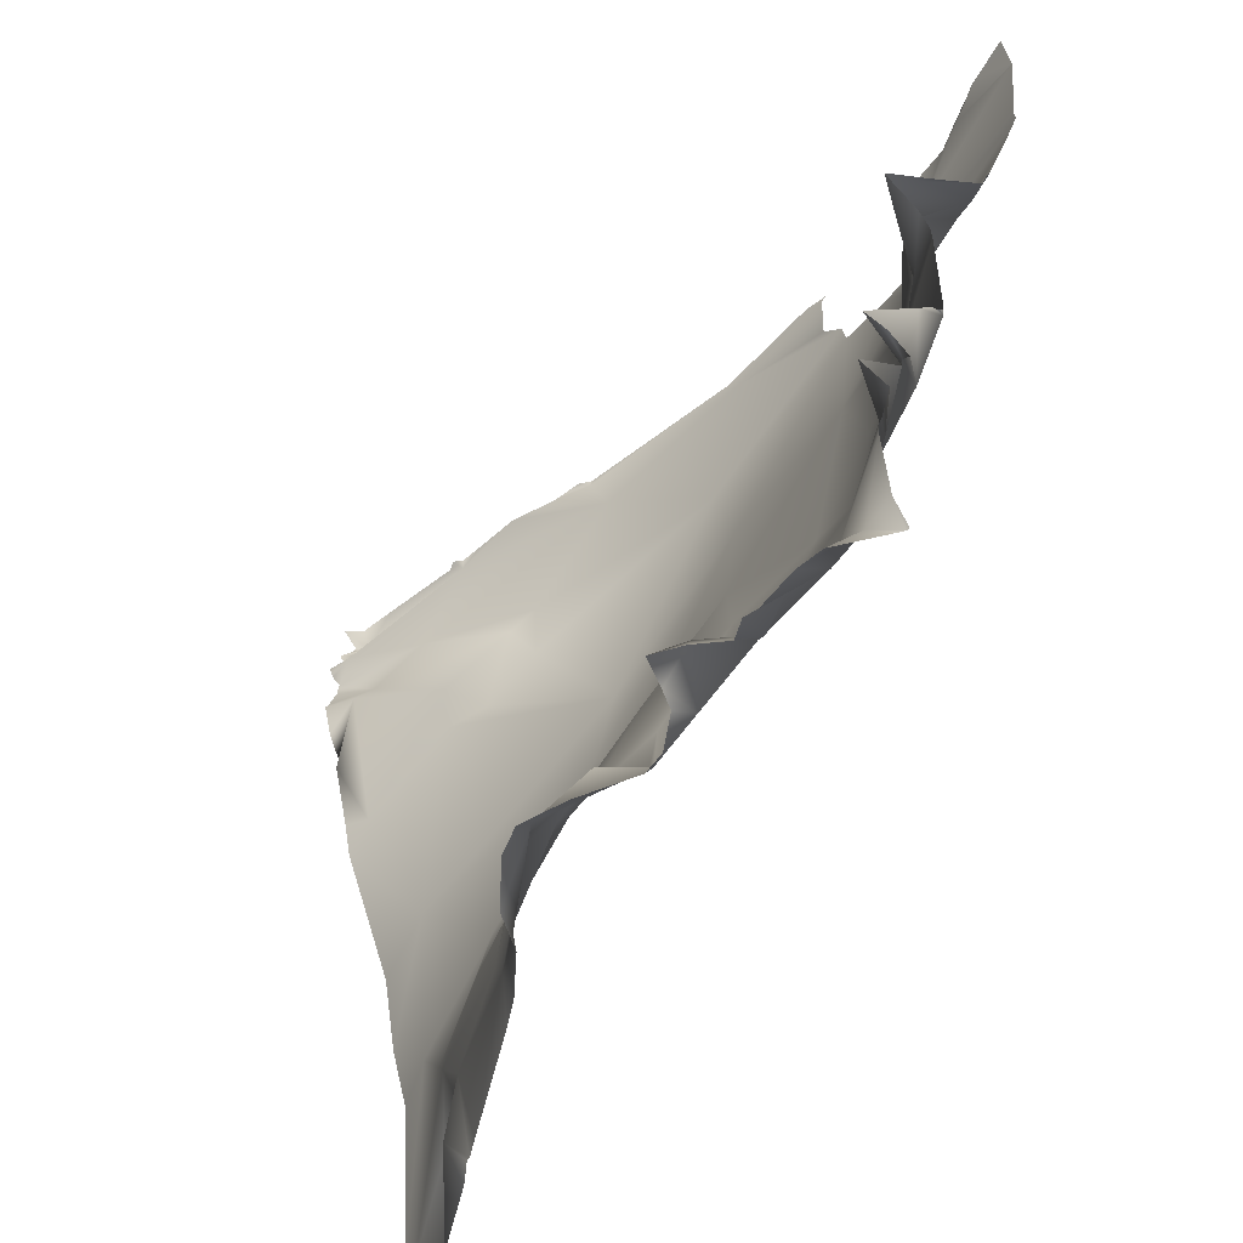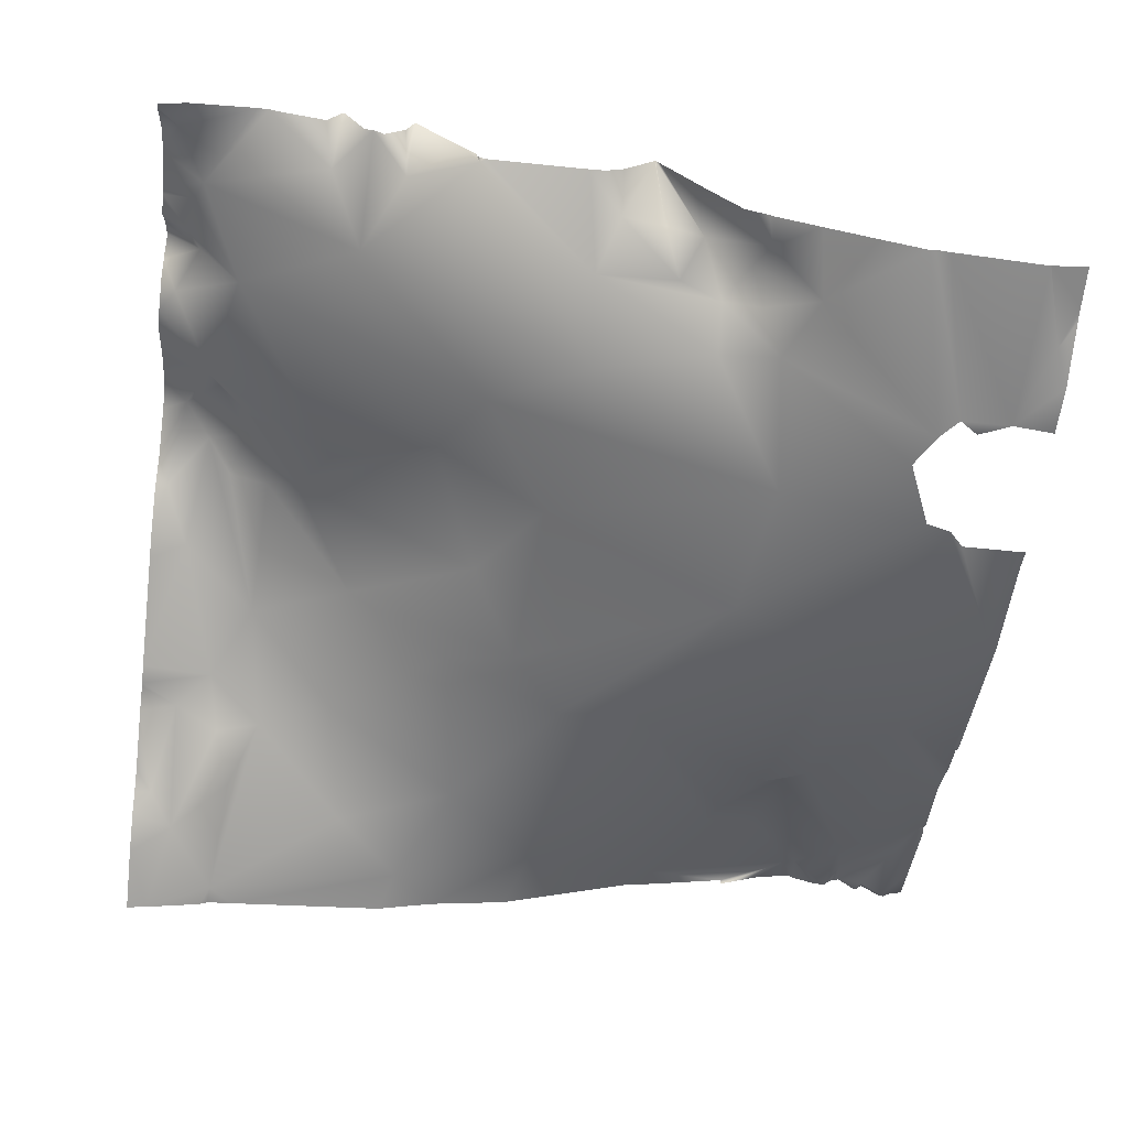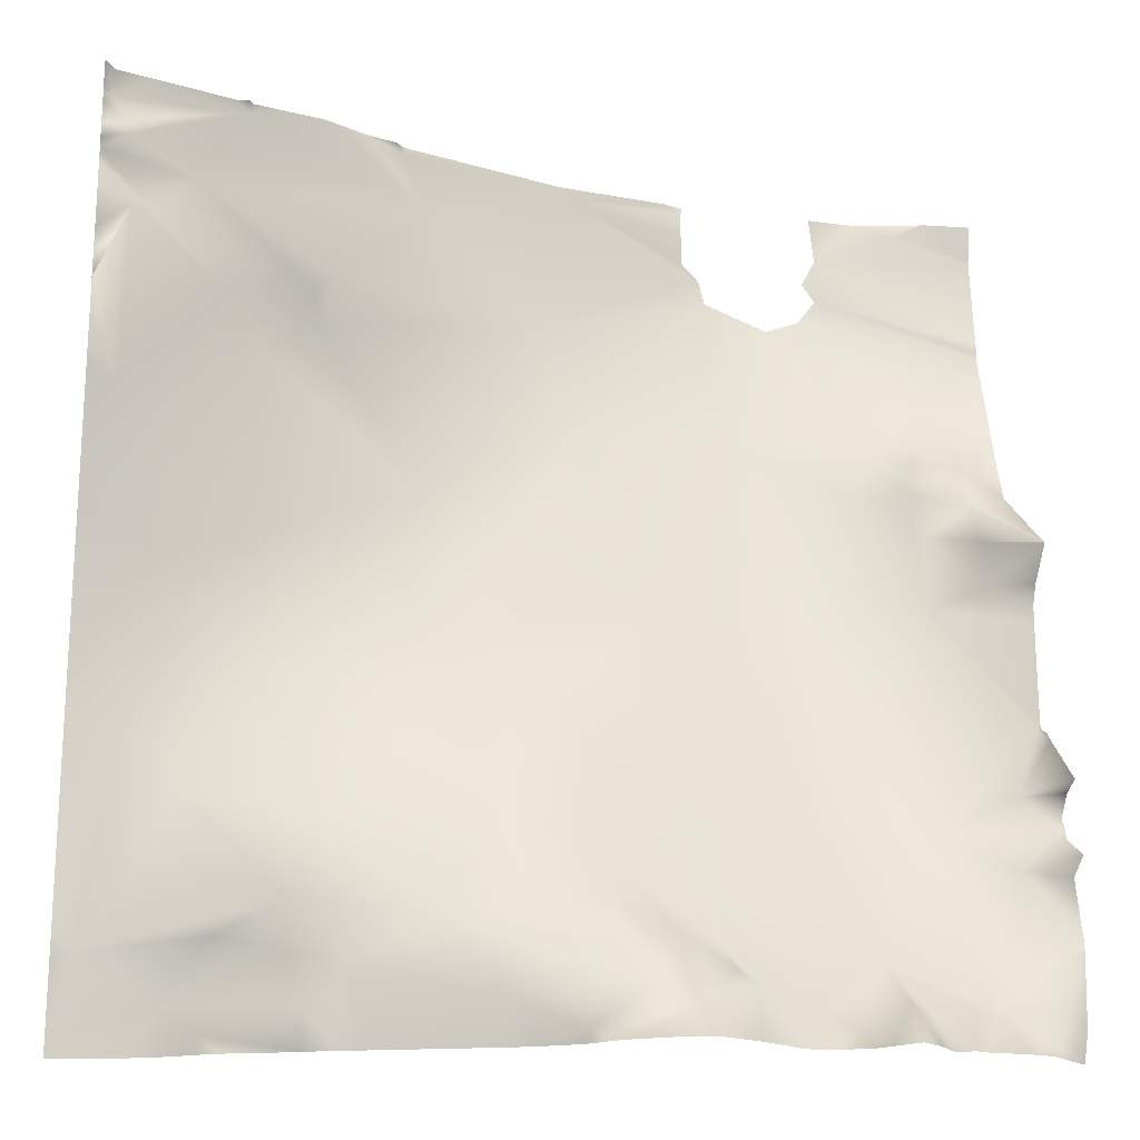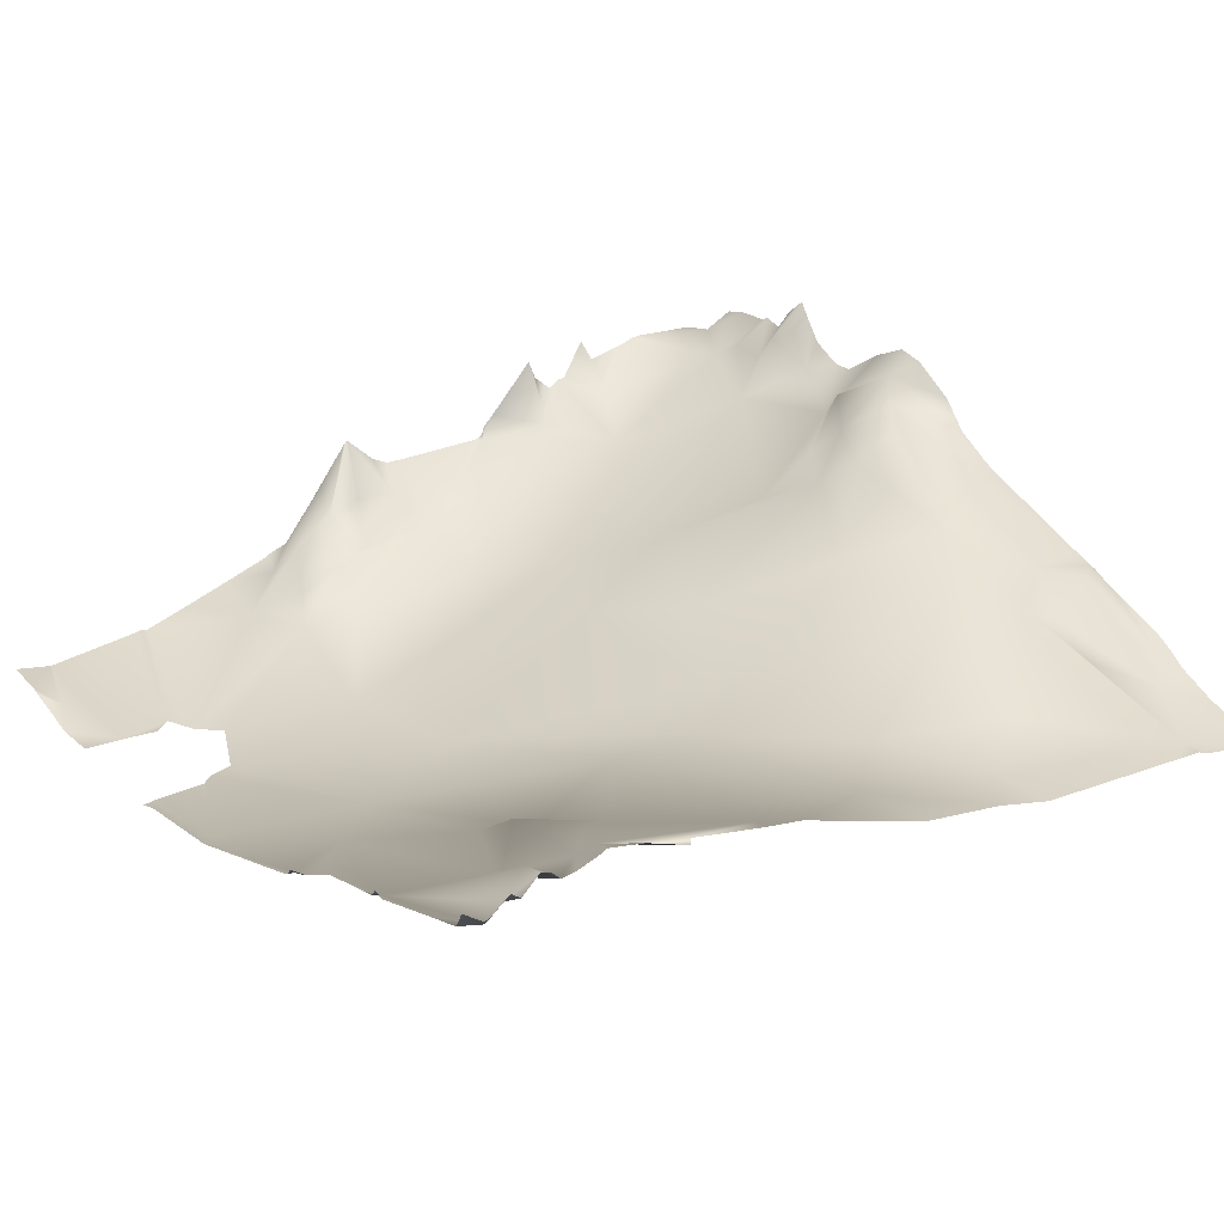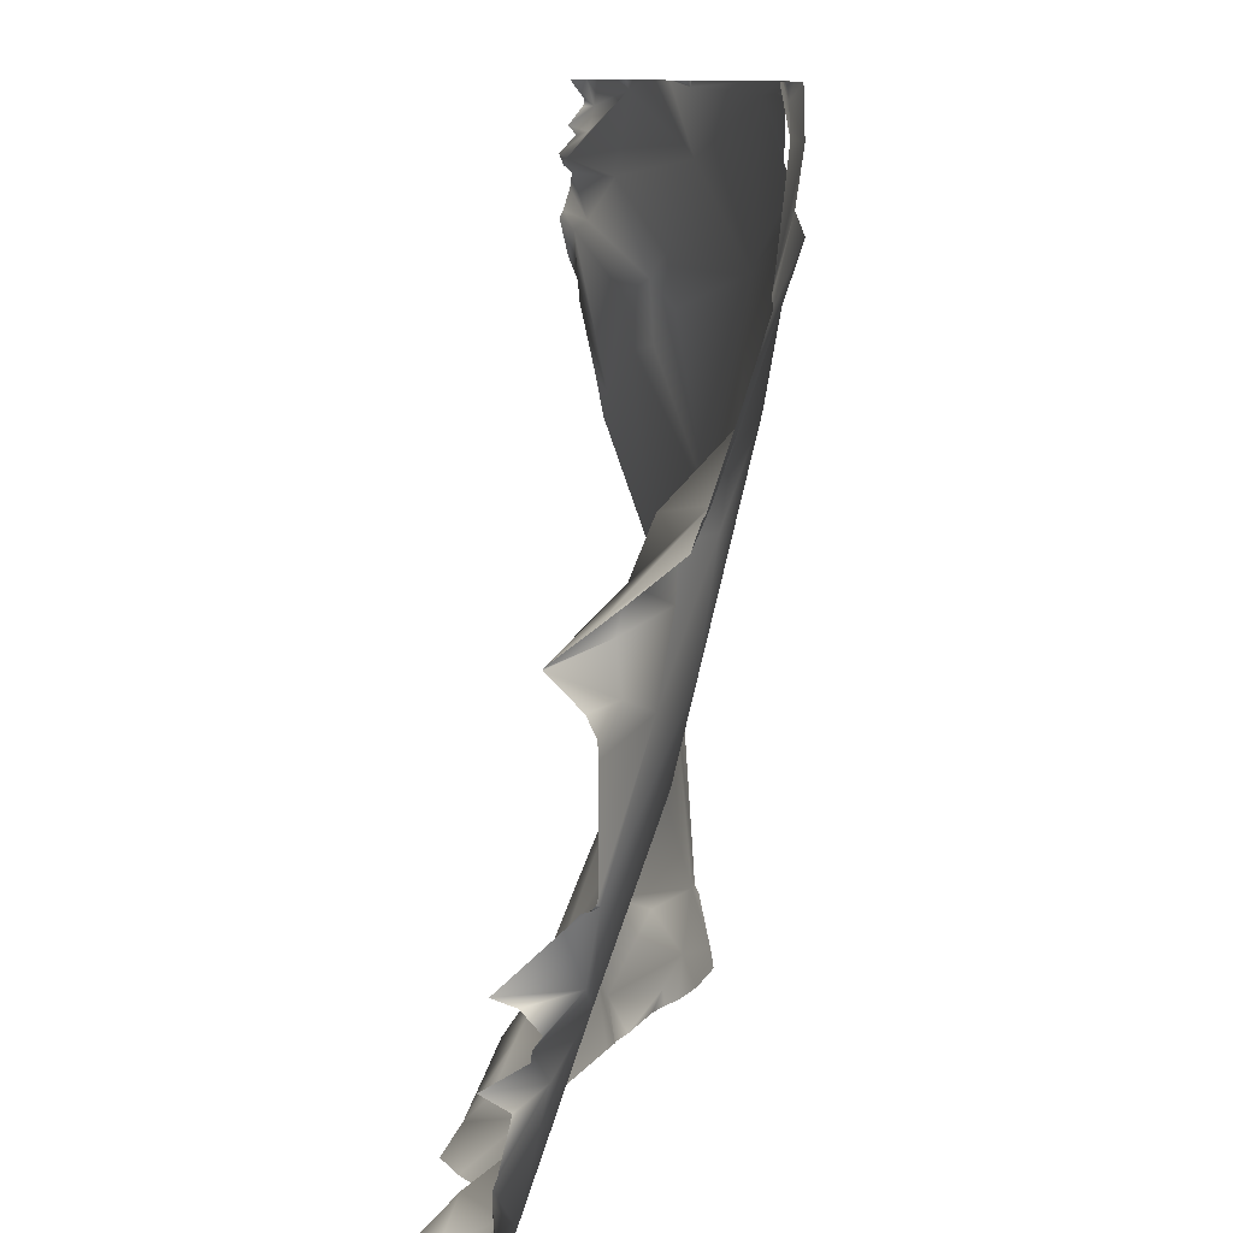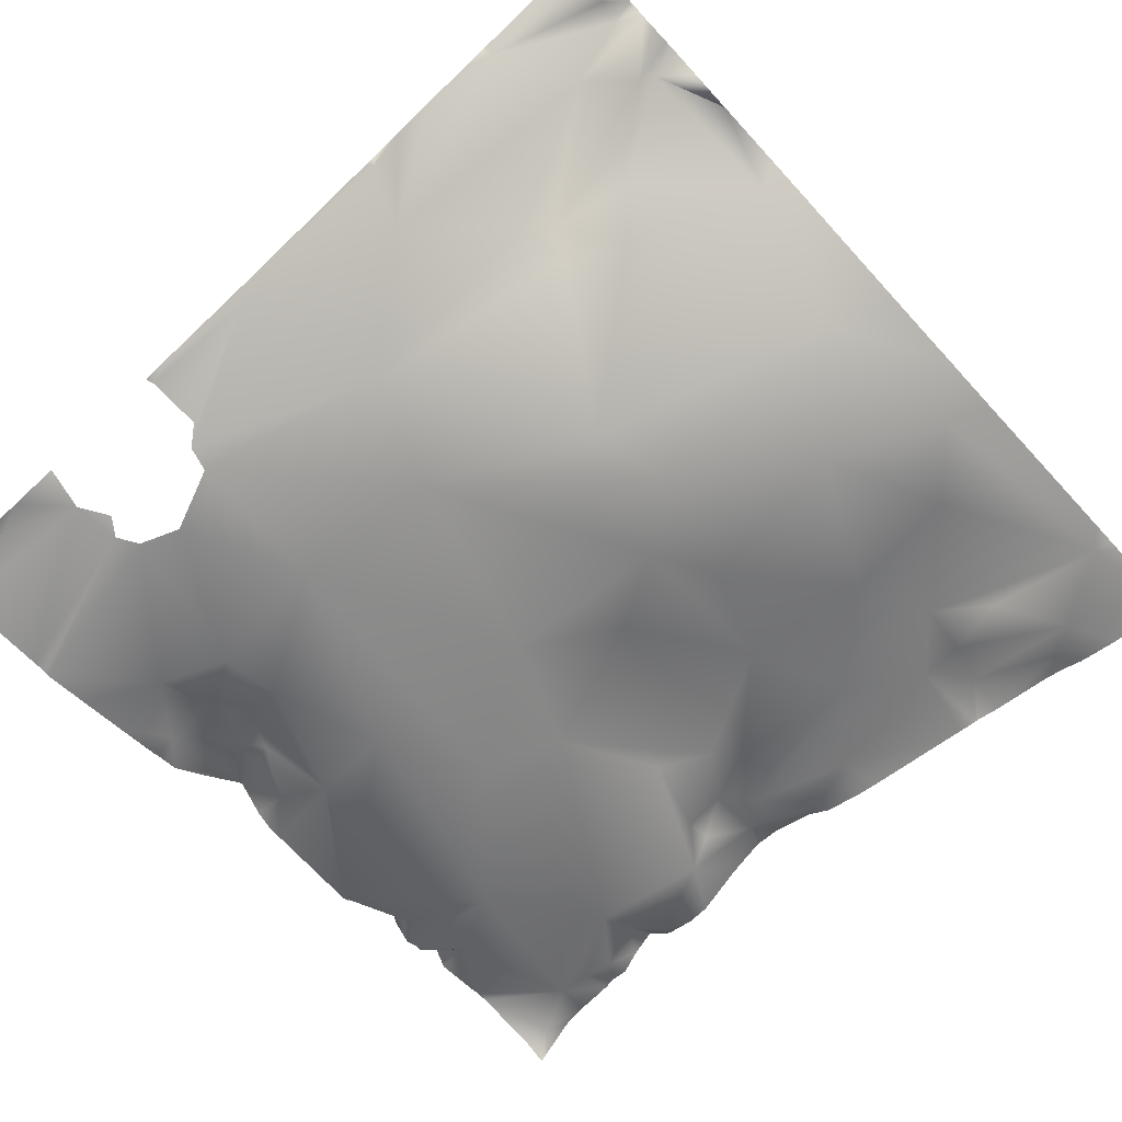
<metadata>
{"format":"obj","ext":"obj","renderer":"f3d","projection":"perspective","resolution":1024,"background":"white","views":[{"elev":-53.0,"azim":-121.6,"up":"+Z"},{"elev":-59.0,"azim":-95.9,"up":"+Y"},{"elev":-18.8,"azim":169.0,"up":"+Z"},{"elev":26.9,"azim":55.3,"up":"+Y"},{"elev":10.4,"azim":-88.1,"up":"+Z"},{"elev":-73.0,"azim":42.9,"up":"+Y"}]}
</metadata>
<code>
o lod_1_200_Cube.200
v 186.6 -5.916 781.6
v 107.6 21.66 770.4
v 95.17 26.81 765.1
v 76.91 34.45 768.3
v 84.22 31.36 774
v 78.6 24.91 783.4
v 62.67 21.75 774.6
v 68.6 28.6 776.4
v 71.03 17.27 785.7
v 76.22 12.32 803.4
v 38.3 18.74 780.8
v 91.63 28.48 779.4
v 137.8 12.87 778.1
v 120.8 15.9 786.9
v 145.7 10.73 770.4
v 148.3 5.42 780.8
v 163.9 -0.05259 766.1
v 170.9 -4.092 771.5
v 183.9 19.06 922.7
v 181 16.1 924.6
v 163.6 8.362 910.9
v 185.1 12.27 889.2
v 176.2 2.998 857.8
v 181 -2.158 825.5
v 168.1 1.043 811.1
v 155.8 -2.01 837.3
v 140.7 8.761 806.5
v 161.4 2.205 784.1
v 148.9 10.1 790
v 90.22 22.45 788.7
v 111.4 13.08 809.3
v 86.65 17.97 795.7
v 66.3 3.727 826.6
v 37.08 31.48 770.8
v 44.91 25.45 766.3
v 5.675 23.01 766.7
v 29.55 23.55 769.2
v 16.87 20.65 772.5
v 22.41 24.77 770.1
v 8.682 14.84 799.8
v 23.96 8.776 807.2
v 6.436 9.131 815.7
v 0.7429 6.644 830.6
v 38.5 -7.584 857.9
v 19.63 -1.442 856.6
v 8.446 3.607 860.9
v 17.91 -4.316 873.9
v 9.876 4.528 870.3
v 161 7.039 951.3
v 188.7 15 947.8
v 122.5 -6.135 938.9
v 128.5 -5.315 951.8
v 65.1 -21.62 951.3
v 90.24 -17.92 950.6
v 65.19 -21.39 939.6
v 98.97 -16.54 919.5
v 142 -0.6437 920.3
v 61.15 -22.64 936.2
v 59.81 -22.63 930.9
v 89.76 -14.5 895
v 46.38 -22.2 925.4
v 57.86 -18.11 899.3
v 38.57 -24.26 929
v 30.81 -11.03 883.2
v 50.19 -3.169 836.8
v 76.54 -2.726 851.5
v 95.98 2.655 837.5
v 113.7 -5.055 848.1
v 127.1 -6.337 859.6
v 123.5 -8.417 876.9
v 120.3 2.526 832.6
v 186.2 16.14 942.5
v 185.2 20.6 937.2
v 171.4 10.12 933.9
v 146.4 2.58 915.2
v 155.9 2.03 901.5
v 163.3 6.665 899.5
v 144.2 -2.371 909.5
v 37.93 -22.48 937.4
v 35.15 -22.48 933.4
v 34.47 -23.92 943.8
v 17.48 -20.95 950.2
v 15.17 -14.18 902.5
v 29.25 -12.9 896
v 21.54 -4.826 883.2
v 19.66 -10.06 891.1
v 10.83 2.87 878.4
v 14.17 -1.414 888.8
v 6.098 -9.771 891.1
v 1.09 5.657 875.2
v 190.6 -9.995 766.9
v 190.6 -7.38 779.4
v 190.6 -6.501 781.1
v 190.6 -10.71 762.5
v 176.6 -7.041 762.5
v 167.7 -3.272 762.5
v 163.7 -0.4686 762.5
v 140 9.099 762.5
v 139 9.137 762.5
v 135 10.54 762.5
v 159.1 1.985 762.5
v 145.2 6.666 762.5
v 110.4 18.83 762.5
v 104.8 20.93 762.5
v 96.05 25.61 762.5
v 90.5 31.68 762.5
v 74.29 38.48 762.5
v 65.83 34.38 762.5
v 55.89 27.63 762.5
v 80.56 37.36 762.5
v 51.11 27.5 762.5
v 22.33 29.94 762.5
v 14.06 29.36 762.5
v 24.7 30.99 762.5
v 43.97 30.61 762.5
v 41.36 33.82 762.5
v 37.52 38.93 762.5
v 32.75 34.93 762.5
v 28.77 29.82 762.5
v 0 23.18 785.5
v 0 23.29 783.2
v 8.967 27.93 762.5
v 2.082 21.4 762.5
v 0 22.28 768.4
v 0.6109 20.02 762.5
v 0 19.87 762.5
v 190.6 -6.132 786.8
v 190.6 17.48 947.7
v 190.6 17.06 949
v 190.6 20.09 953.1
v 190.5 19.99 953.1
v 180.6 14.05 953.1
v 164.2 8.648 953.1
v 155.4 6.169 953.1
v 145.6 3.727 953.1
v 136.3 -1.339 953.1
v 129.9 -3.463 953.1
v 190.6 18.89 941.9
v 190.6 20.54 943.8
v 190.6 22.47 938
v 190.6 21.49 935.6
v 190.6 21.65 926.3
v 190.6 20.19 930.9
v 190.6 19.79 934.1
v 190.6 20.61 916.8
v 190.6 22.41 924.8
v 190.6 18.25 907.4
v 190.6 16.85 907.6
v 190.6 14.76 891.3
v 190.6 2.572 852.7
v 190.6 13.23 883.1
v 190.6 -3.727 822.3
v 190.6 -0.3284 835
v 35.97 -22.57 953.1
v 25.02 -23.32 953.1
v 18.31 -21.69 953.1
v 0 -18.62 921
v 0 -18.29 922.3
v 0 -18.69 925.1
v 8e-06 -20.79 945
v 0 -20.75 945.2
v 0 -15.63 911.3
v 0 -12.1 900.2
v 0 -9.004 890.6
v 0 -6.682 884.7
v 0 -8.399 889.6
v 0 2.65 877
v 0 15.16 867.3
v 0 14.22 868.1
v 0 15.17 867.2
v 0 15.13 867.1
v 0 8.871 860.5
v 0 6.95 832
v 0 6.847 853.3
v 0 7.024 856.7
v 0 7.204 831.1
v 0 23.56 816.3
v 0 12.19 827
v 0 7.389 830.8
v 0 9.599 829.6
v 0 8.013 830.1
v 0 17.04 808
v 0 15.35 810.3
v 0 19.04 814.6
v 0 17.23 806.1
v 0 22.39 787.9
v 0 25.54 801.1
v 0 20.12 797.9
v 188.5 16.54 953.1
v 161.7 9.063 953.1
v 160.4 7.513 953.1
v 128.3 -5.339 953.1
v 92.82 -17.06 953.1
v 127.4 -5.65 953.1
v 69.2 -20.66 953.1
v 64.69 -22.22 953.1
v 12.12 -20.45 953.1
v 8.707 -19.76 953.1
v 10.6 -19.92 953.1
v 0 -19.17 953.1
f 91 95 18
f 18 95 96
f 2 103 104
f 3 105 106
f 104 3 2
f 106 4 3
f 5 3 4
f 5 4 6
f 4 108 7
f 8 4 7
f 6 4 8
f 6 8 9
f 7 111 35
f 9 8 7
f 9 7 10
f 7 35 11
f 10 7 11
f 12 5 6
f 30 12 6
f 2 3 5
f 13 100 2
f 14 13 2
f 15 99 13
f 13 16 15
f 102 15 17
f 18 17 15
f 18 15 16
f 17 101 102
f 17 97 101
f 96 17 18
f 20 19 21
f 19 22 21
f 147 22 19
f 24 25 26
f 23 24 26
f 24 1 25
f 25 1 29
f 25 29 27
f 1 18 28
f 18 16 28
f 1 28 29
f 29 28 16
f 29 14 27
f 16 13 29
f 29 13 14
f 14 2 5
f 12 14 5
f 14 12 30
f 27 14 31
f 27 31 71
f 14 30 31
f 68 31 67
f 31 30 32
f 67 31 32
f 33 67 32
f 30 6 32
f 32 6 9
f 32 9 10
f 33 32 10
f 33 10 11
f 33 11 65
f 11 35 34
f 38 112 113
f 37 114 39
f 113 36 38
f 11 37 39
f 38 11 39
f 120 40 38
f 40 186 188
f 40 188 187
f 41 38 40
f 40 187 185
f 42 183 184
f 42 182 183
f 40 182 41
f 43 41 42
f 41 11 38
f 65 11 41
f 44 65 41
f 44 41 43
f 42 178 43
f 43 178 180
f 43 180 181
f 43 181 179
f 45 173 174
f 44 43 45
f 45 46 47
f 47 46 48
f 48 171 170
f 46 174 175
f 46 175 172
f 49 74 51
f 54 55 53
f 52 193 194
f 52 51 54
f 54 51 56
f 57 56 51
f 74 57 51
f 56 58 54
f 54 58 55
f 58 56 59
f 56 60 59
f 61 59 62
f 62 44 64
f 64 44 45
f 65 44 62
f 66 33 65
f 67 33 66
f 71 31 68
f 68 67 66
f 60 68 66
f 69 68 60
f 70 23 69
f 23 26 69
f 69 71 68
f 69 26 71
f 26 27 71
f 26 25 27
f 77 23 70
f 22 23 77
f 70 69 60
f 56 70 60
f 78 70 56
f 62 66 65
f 60 66 62
f 59 60 62
f 50 139 72
f 73 144 74
f 50 72 49
f 72 73 49
f 73 74 49
f 74 20 75
f 20 21 75
f 21 76 75
f 21 22 77
f 21 77 76
f 76 77 70
f 75 76 78
f 76 70 78
f 75 78 57
f 74 75 57
f 57 78 56
f 79 80 81
f 82 160 161
f 82 155 81
f 161 198 82
f 82 198 199
f 81 159 160
f 80 159 81
f 34 37 11
f 118 37 34
f 116 34 35
f 35 115 116
f 80 157 158
f 83 157 63
f 61 84 63
f 84 83 63
f 61 62 84
f 62 64 84
f 84 85 86
f 64 45 85
f 84 64 85
f 87 85 47
f 85 45 47
f 86 85 88
f 85 87 88
f 84 86 83
f 83 86 88
f 83 88 89
f 83 163 162
f 88 87 89
f 89 87 90
f 87 169 90
f 47 48 87
f 48 168 87
f 89 165 166
f 89 164 163
f 90 165 89
f 93 92 1
f 146 145 19
f 127 24 152
f 155 154 81
f 142 19 20
f 132 189 50
f 195 54 53
f 179 176 43
f 134 191 49
f 139 138 72
f 194 192 52
f 137 136 52
f 140 72 138
f 166 164 89
f 196 195 53
f 136 51 52
f 144 20 74
f 124 121 36
f 145 148 19
f 176 173 43
f 197 156 82
f 112 39 114
f 108 109 7
f 191 190 49
f 192 137 52
f 125 124 36
f 151 150 23
f 153 23 150
f 169 167 90
f 184 177 42
f 123 125 36
f 121 38 36
f 91 1 92
f 189 131 50
f 111 115 35
f 151 22 149
f 131 129 50
f 132 49 133
f 129 128 50
f 143 142 20
f 117 118 34
f 199 197 82
f 122 123 36
f 110 107 4
f 135 49 51
f 100 103 2
f 153 152 24
f 148 147 19
f 140 141 73
f 190 133 49
f 172 171 46
f 127 93 1
f 91 94 95
f 104 105 3
f 106 110 4
f 4 107 108
f 7 109 111
f 13 99 100
f 15 98 99
f 102 98 15
f 96 97 17
f 147 149 22
f 37 119 114
f 113 122 36
f 120 186 40
f 42 41 182
f 40 185 182
f 42 177 178
f 45 43 173
f 48 46 171
f 46 45 174
f 52 54 193
f 50 128 139
f 73 141 144
f 82 81 160
f 82 156 155
f 161 200 198
f 80 158 159
f 118 119 37
f 116 117 34
f 80 63 157
f 83 162 157
f 83 89 163
f 87 168 169
f 48 170 168
f 90 167 165
f 127 1 24
f 142 146 19
f 195 193 54
f 140 73 72
f 136 135 51
f 144 143 20
f 112 38 39
f 125 126 124
f 153 24 23
f 121 120 38
f 91 18 1
f 151 23 22
f 131 130 129
f 132 50 49
f 135 134 49

</code>
